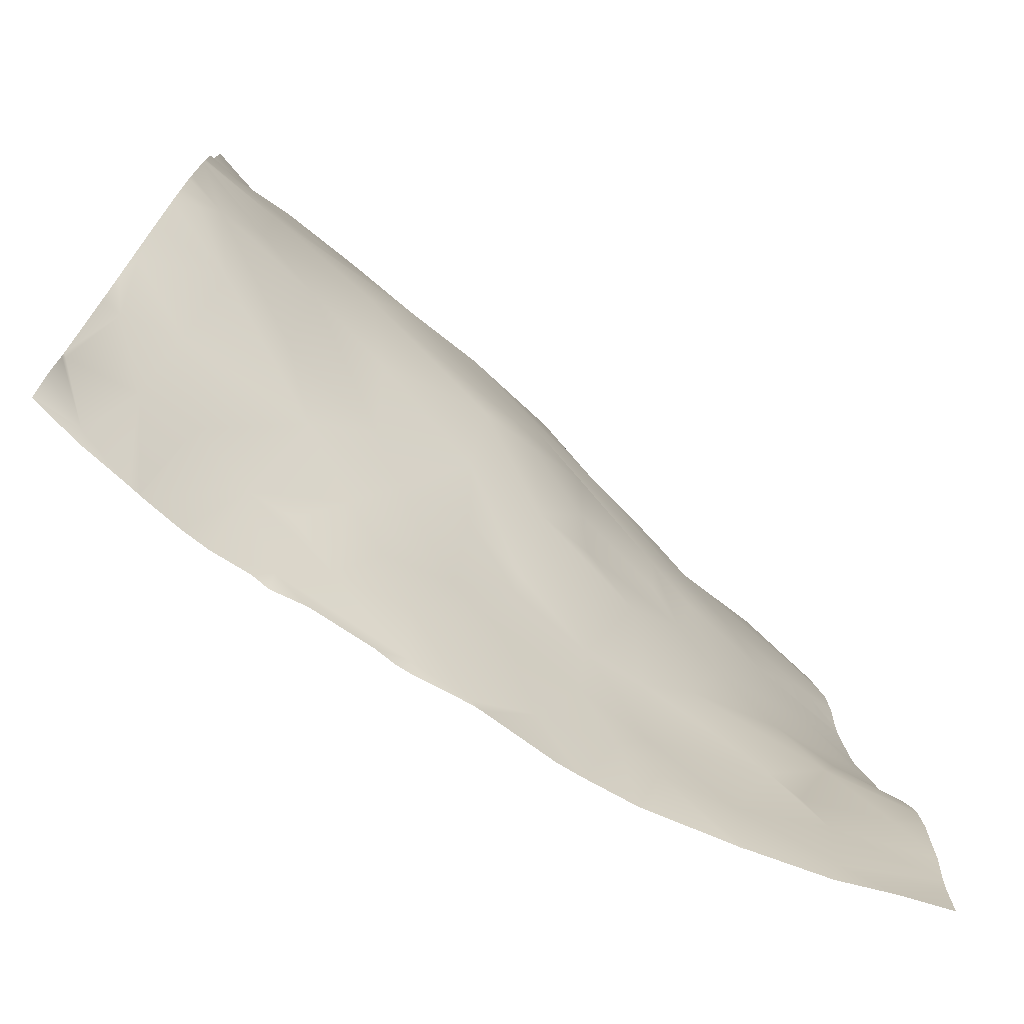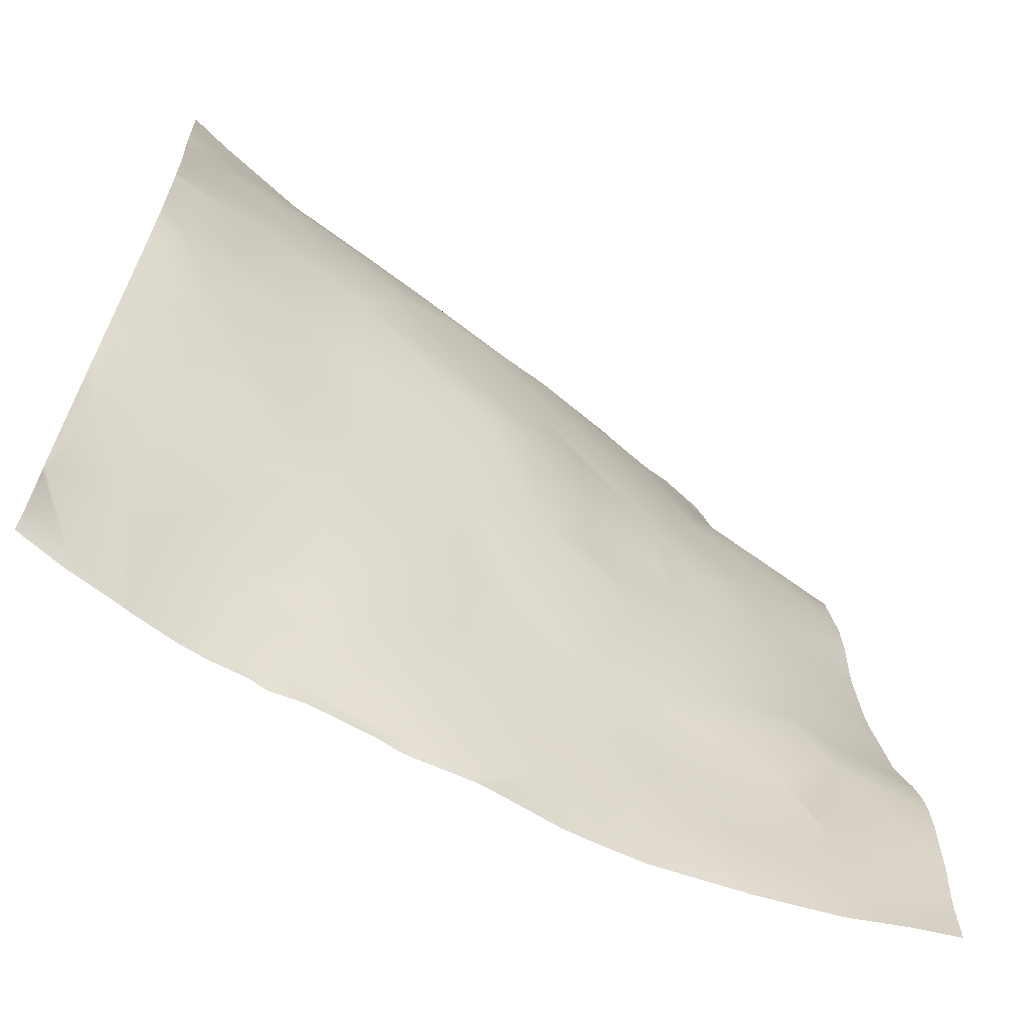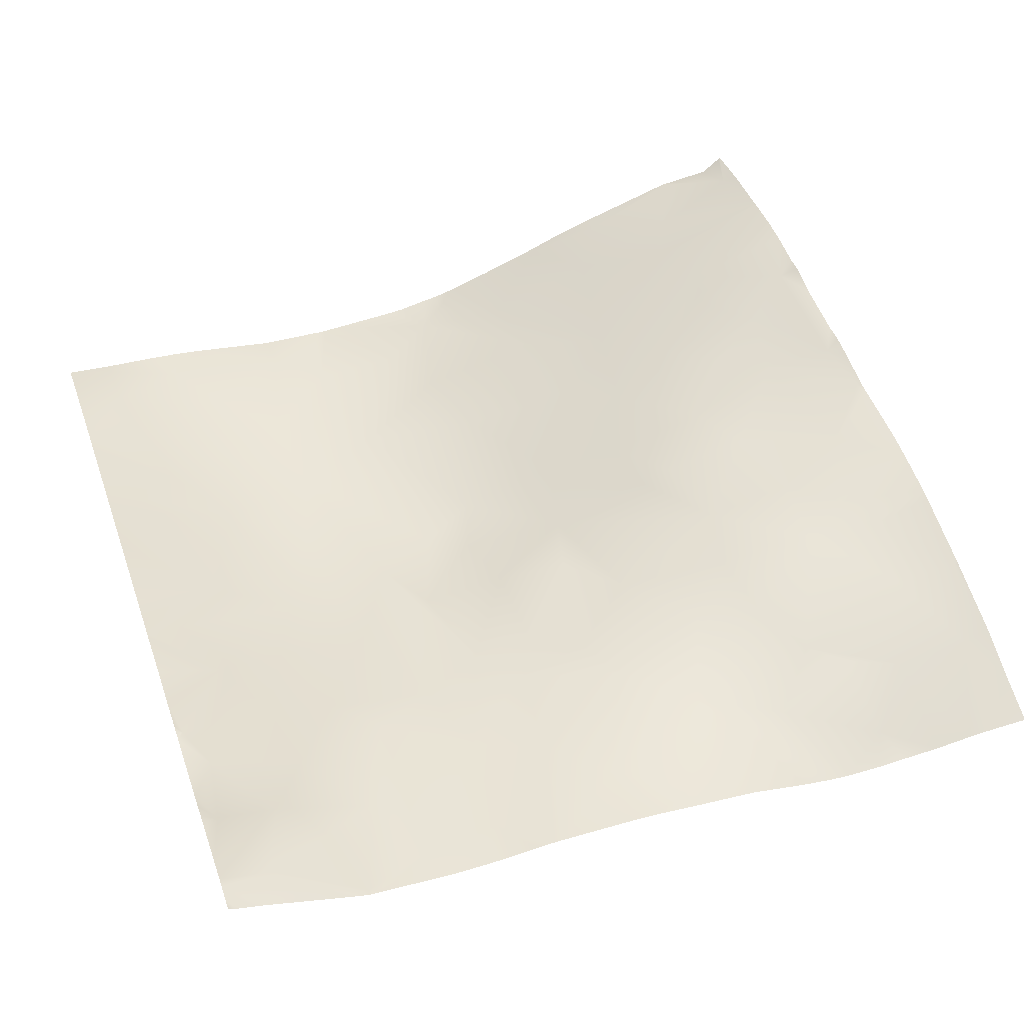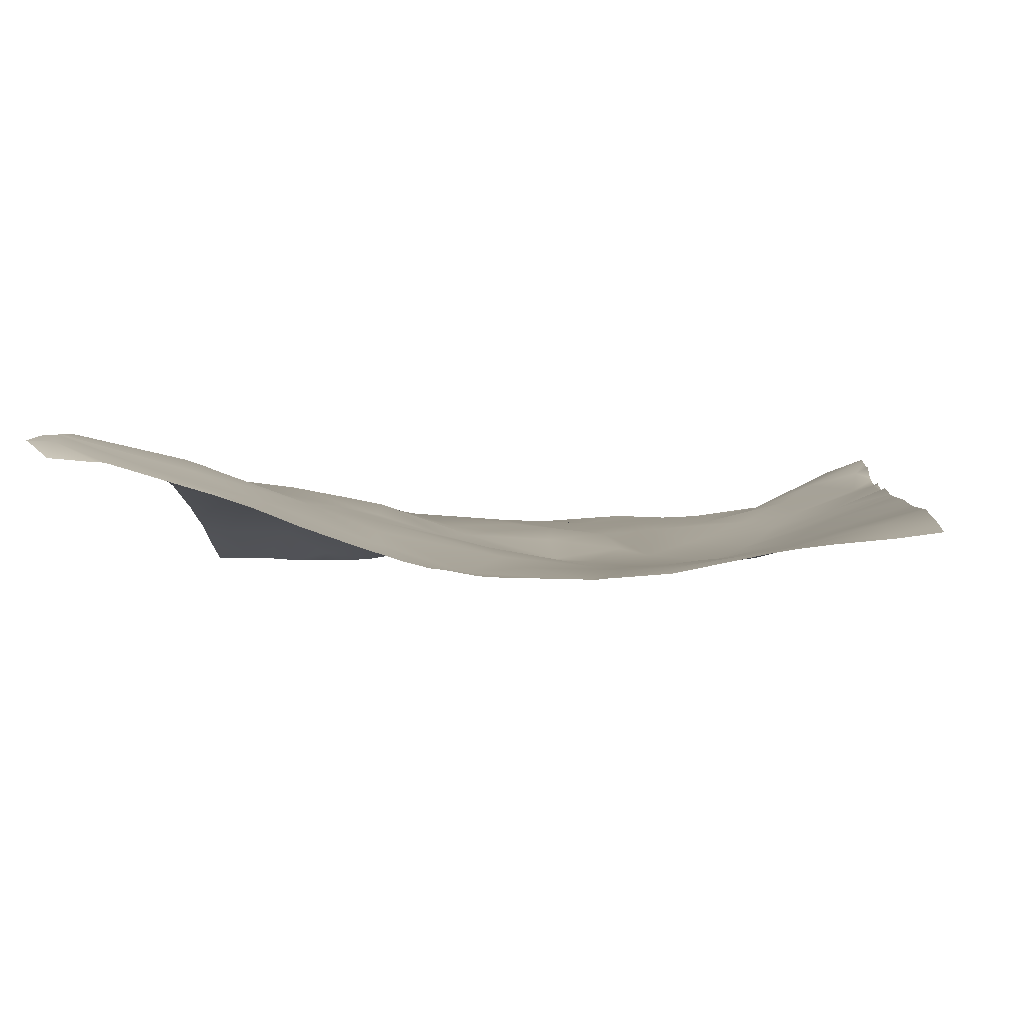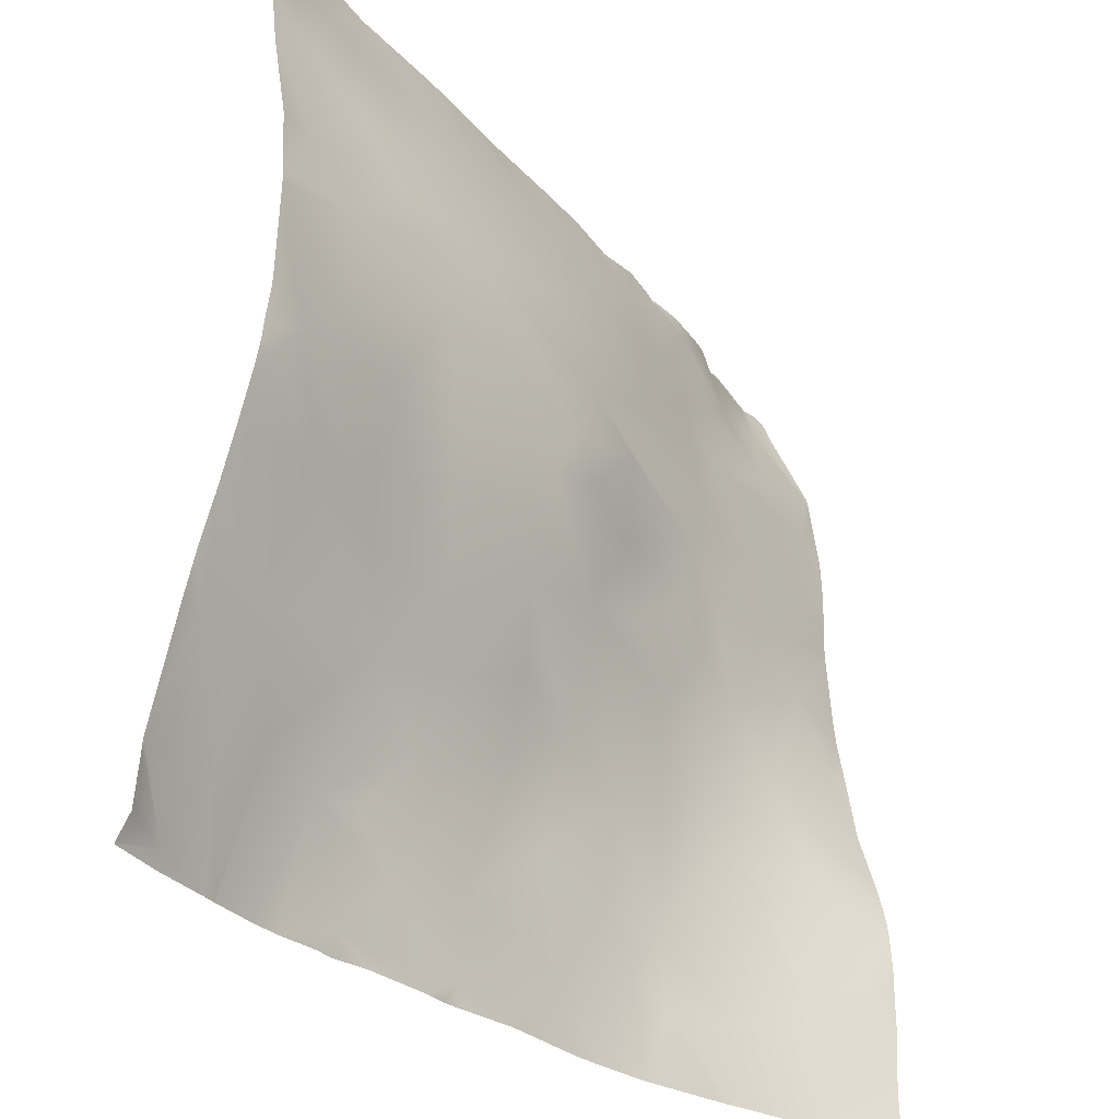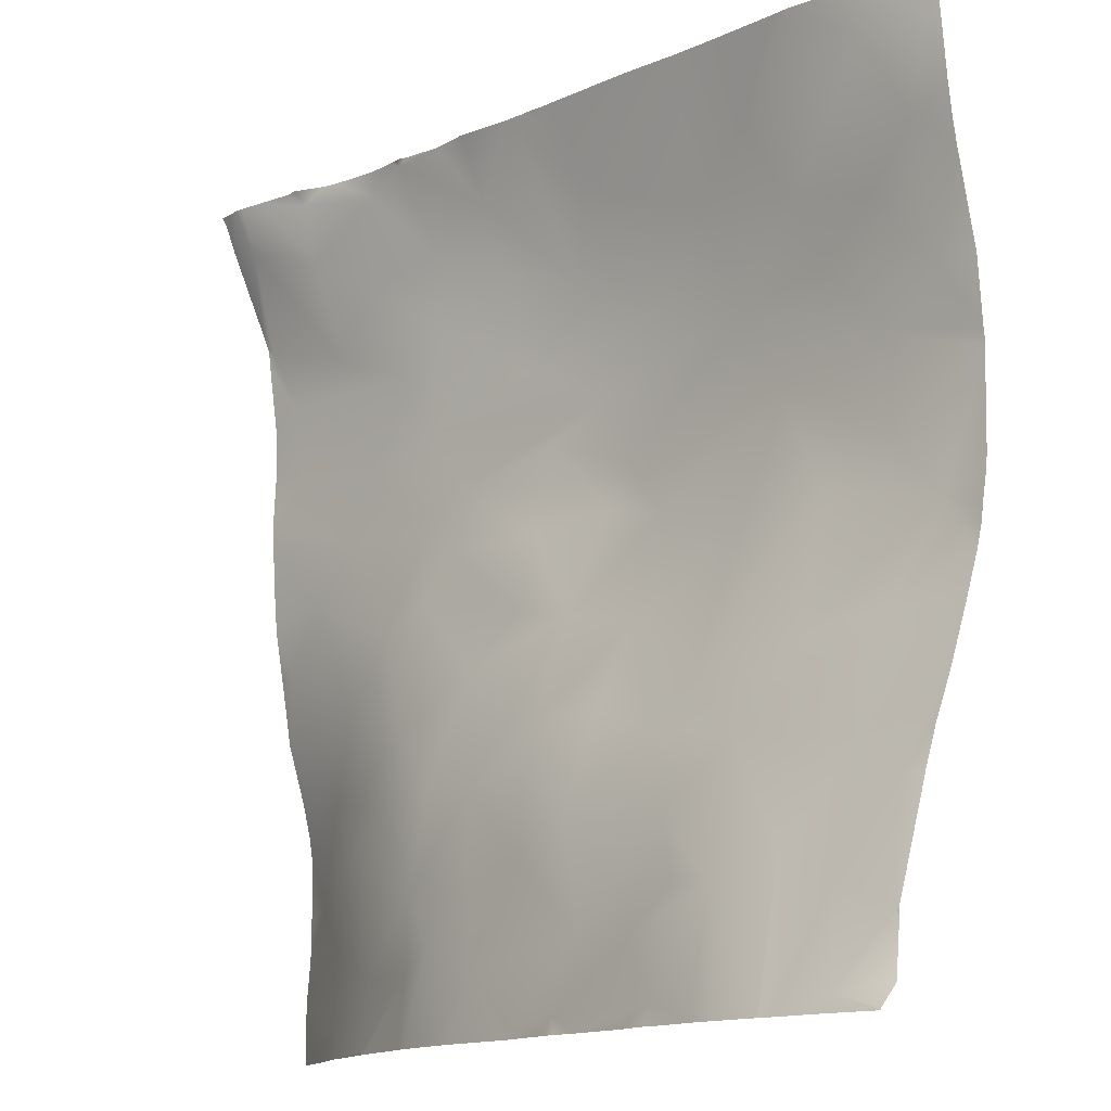
<metadata>
{"format":"obj","ext":"obj","renderer":"f3d","projection":"perspective","resolution":1024,"background":"white","views":[{"elev":-74.4,"azim":-32.9,"up":"+Z"},{"elev":-64.9,"azim":-28.9,"up":"+Z"},{"elev":53.4,"azim":71.0,"up":"+Y"},{"elev":-6.3,"azim":-85.5,"up":"+Y"},{"elev":-32.9,"azim":-46.0,"up":"+Z"},{"elev":-14.0,"azim":-126.5,"up":"+Z"}]}
</metadata>
<code>
o lod_0_619_Cube
v -385.1 -4.499 376
v -381.9 -9.112 366.1
v -393.7 -7.345 373.2
v -393.9 -5.735 379.5
v -393.1 -11.73 362.7
v -402.7 -9.204 378.5
v -400.4 -10.57 368.8
v -403.8 -13.47 358.3
v -407.7 -9.216 380.5
v -417.4 -13.59 374.2
v -427.6 -13.28 380.3
v -431.4 -16.56 372.3
v -427 -18.8 363.6
v -444.4 -20.53 366.7
v -431.5 -19.87 362
v -418.3 -15.77 366.8
v -419.5 -17.79 355.8
v -409.7 -13.08 370.1
v -408.4 -14.05 363.2
v -406.9 -14.72 351.6
v -438.8 -21.81 358.1
v -429.3 -20.29 350.7
v -448.2 -23.14 355.6
v -397.7 -13.06 349
v -410.7 -15.72 344.5
v -384.7 -10.62 359.1
v -385.8 -11.1 350.3
v -394.2 -12.52 341.5
v -405.5 -14.75 340.4
v -388.5 -11.77 335.6
v -401 -12.61 329.7
v -383.3 -11.9 327.8
v -394.4 -12.64 322.5
v -406.7 -13.85 332.4
v -405.2 -12.13 318.3
v -388.1 -13.42 318.1
v -410.5 -14.86 337.7
v -421.6 -17.46 337.6
v -420.2 -16.2 329.8
v -414 -14.85 324.4
v -427.2 -17.38 328.1
v -422.3 -18.79 347.1
v -429.9 -20.64 339.2
v -432.8 -21.3 343.5
v -436.8 -21.6 337.1
v -453.1 -23.77 345.6
v -436.5 -18.36 325.9
v -449.2 -20.99 332.3
v -459.2 -23.02 335
v -447 -17.63 319.3
v -427.2 -13.42 317.1
v -466.8 -24.88 338.1
v -418.3 -11.82 311
v -466.9 -25.31 348.5
v -411.3 -11.55 312.6
v -459 -23.53 356.7
v -403 -11.58 311
v -456.3 -22.64 364.4
v -390.3 -13.76 313.3
v -452.7 -19.84 372.5
v -468.5 -20.76 375.9
v -475.2 -22.62 376
v -472.3 -23.18 367.7
v -465.9 -23.94 362.5
v -472.4 -25.5 353.7
v -471.9 -25.76 332
v -474.1 -25.55 329.1
v -468 -22.32 322.2
v -459 -20.02 320.9
v -476 -20.88 314.4
v -453.6 -16.33 312.3
v -474.4 -17.29 305.9
v -468.4 -17.65 309.7
v -476.2 -14.22 294.3
v -469 -14.05 297.5
v -462.9 -13.38 300.1
v -471.6 -11.33 287.5
v -450.5 -9.055 288.2
v -436.1 -8.793 287.7
v -455.9 -11.3 298.2
v -445.6 -10.13 294
v -446.7 -13.62 305.5
v -450.8 -11.24 298.9
v -442.7 -15.35 314
v -441.8 -12.4 300.5
v -434.7 -15.49 317.5
v -433.8 -11.88 306.7
v -427.2 -12.6 313.2
v -437.5 -10.71 295.3
v -427.6 -11.12 303.4
v -429.7 -8.949 286.5
v -422.6 -9.14 292.6
v -419 -11.05 301
v -413.9 -9.837 296
v -410.2 -10.06 301.5
v -396.6 -11.88 307.8
v -409.6 -10.18 293.3
v -401.5 -11.16 293.8
v -401 -10.65 286.4
v -391.8 -12.97 289.2
v -391.6 -13.24 297.6
v -393.7 -12.44 303.8
v -385 -15.67 302.9
v -381.2 -8.9 366.5
v -381.2 -8.995 366.1
v -381.2 -9.037 365.8
v -381.2 -9.183 364.6
v -381.2 -2.884 380.4
v -381.2 -2.319 381.2
v -382.4 -2.532 381.2
v -381.2 -4.03 377.5
v -381.2 -8.03 368.6
v -384.1 -2.477 381.2
v -387.7 -3.466 381.2
v -392 -4.712 381.2
v -385 -2.68 381.2
v -381.2 -10.22 357
v -381.2 -10.4 352.1
v -381.2 -10.17 347.1
v -381.2 -10.14 345.4
v -381.2 -10.2 343.9
v -381.2 -10.71 335.8
v -407.6 -8.973 381.2
v -407.8 -8.831 381.2
v -408.9 -9.358 381.2
v -393.3 -4.707 381.2
v -403.3 -8.623 381.2
v -398 -7.279 381.2
v -406.8 -8.957 381.2
v -396.4 -6.661 381.2
v -425.8 -12.62 381.2
v -427.4 -12.87 381.2
v -428.6 -13.12 381.2
v -413 -10.55 381.2
v -417.5 -10.69 381.2
v -423.6 -12.24 381.2
v -424.4 -12.37 381.2
v -430.1 -13.34 381.2
v -440 -14.85 381.2
v -446.4 -16.14 381.2
v -450.5 -16.82 381.2
v -424.9 -12.45 381.2
v -452.1 -17.04 381.2
v -458.9 -18.01 381.2
v -460.9 -18.25 381.2
v -471 -20.76 381.2
v -473.2 -21.38 381.2
v -476.6 -26.97 345.3
v -476.6 -26.99 346
v -476.6 -26.94 344.1
v -476.6 -26.89 346.9
v -476.6 -22.38 381.2
v -476.6 -22.98 376.5
v -476.6 -23.55 370.1
v -476.6 -24 366.3
v -476.6 -24.43 363.7
v -476.6 -26.41 353.8
v -476.6 -26.68 335.5
v -476.6 -26.55 333.8
v -381.2 -12.01 327.3
v -381.2 -11.83 328.3
v -381.2 -11.02 333
v -381.2 -15.01 314.4
v -381.2 -13.03 320.9
v -381.2 -15.86 310.9
v -381.2 -16.34 297.3
v -381.2 -16.37 301.5
v -381.2 -16.44 304.9
v -381.2 -15.92 290.7
v -381.2 -16.01 285.9
v -386.6 -14.51 285.9
v -381.2 -16.2 308.7
v -381.2 -15.99 293
v -392.4 -12.52 285.9
v -400.8 -10.66 285.9
v -401.1 -10.56 285.9
v -401.2 -10.54 285.9
v -402 -10.42 285.9
v -410.2 -8.982 285.9
v -411.4 -8.767 285.9
v -417.3 -8.396 285.9
v -420.1 -8.316 285.9
v -428.3 -8.814 285.9
v -429.3 -8.833 285.9
v -434.1 -8.474 285.9
v -435.6 -8.346 285.9
v -437.1 -8.329 285.9
v -439.6 -8.604 285.9
v -446.6 -8.703 285.9
v -464.4 -9.431 285.9
v -464.2 -9.394 285.9
v -450.3 -8.212 285.9
v -452.3 -8.509 285.9
v -456.5 -8.44 285.9
v -459.5 -8.693 285.9
v -476.6 -25.91 330.5
v -476.6 -25.7 328.8
v -476.6 -23.38 321.2
v -476.6 -25.04 326.3
v -476.6 -21.19 315
v -476.6 -17.93 306.2
v -476.6 -19.29 310.3
v -476.6 -17.63 305.2
v -476.6 -14.47 294.8
v -464.5 -9.468 285.9
v -465.6 -9.667 285.9
v -476.6 -13.8 288.3
v -476.6 -14.32 293.7
v -476.6 -14.36 294.5
v -476.6 -14.32 294
v -471.1 -10.57 285.9
v -476.6 -11.89 285.9
v -476.6 -11.98 286.2
f 1 112 2
f 2 112 104
f 1 116 113
f 3 114 116
f 1 5 3
f 2 5 1
f 3 6 4
f 4 130 126
f 4 128 130
f 7 6 3
f 5 7 3
f 5 8 7
f 6 127 128
f 6 129 127
f 9 125 124
f 9 134 125
f 10 136 135
f 11 133 132
f 11 138 133
f 12 138 11
f 12 140 139
f 12 137 13
f 10 137 136
f 14 140 12
f 13 15 12
f 15 14 12
f 16 13 10
f 17 15 13
f 17 13 16
f 18 16 10
f 18 10 9
f 18 9 6
f 7 18 6
f 19 16 18
f 7 19 18
f 19 17 16
f 8 19 7
f 20 17 19
f 20 19 8
f 17 21 15
f 21 14 15
f 17 22 21
f 20 22 17
f 23 14 21
f 22 23 21
f 24 20 8
f 25 22 20
f 24 25 20
f 24 8 26
f 26 8 5
f 26 5 2
f 27 24 26
f 28 24 27
f 28 29 24
f 29 25 24
f 2 104 105
f 30 31 28
f 31 29 28
f 30 162 32
f 33 31 30
f 32 33 30
f 31 34 29
f 29 34 25
f 33 35 31
f 35 34 31
f 36 33 32
f 34 37 25
f 25 37 38
f 34 39 37
f 39 38 37
f 34 40 39
f 35 40 34
f 41 38 39
f 40 41 39
f 38 42 25
f 25 42 22
f 38 43 42
f 38 41 43
f 42 44 22
f 43 44 42
f 44 23 22
f 45 44 43
f 41 45 43
f 44 46 23
f 44 45 46
f 47 45 41
f 45 48 46
f 47 48 45
f 48 49 46
f 50 48 47
f 50 49 48
f 51 47 41
f 49 52 46
f 53 51 41
f 40 53 41
f 46 52 54
f 46 54 23
f 55 53 40
f 35 55 40
f 23 54 56
f 57 55 35
f 23 56 58
f 23 58 14
f 59 57 35
f 33 59 35
f 36 59 33
f 14 58 60
f 60 141 14
f 60 144 143
f 60 58 61
f 60 145 144
f 61 146 145
f 62 146 61
f 62 154 153
f 63 62 61
f 63 154 62
f 64 63 61
f 58 64 61
f 58 56 64
f 64 65 63
f 65 64 56
f 156 63 65
f 54 65 56
f 65 157 156
f 54 151 65
f 54 148 149
f 150 52 66
f 66 158 150
f 66 52 49
f 66 159 158
f 66 196 159
f 67 196 66
f 68 67 66
f 68 199 67
f 69 68 66
f 49 69 66
f 69 49 50
f 70 198 68
f 50 71 69
f 69 71 68
f 202 70 72
f 72 201 202
f 73 70 68
f 73 72 70
f 71 73 68
f 72 203 201
f 204 72 74
f 74 209 204
f 73 75 72
f 74 72 75
f 74 210 209
f 76 75 73
f 71 76 73
f 75 77 74
f 77 208 74
f 80 76 71
f 78 80 81
f 79 78 81
f 82 80 71
f 81 80 83
f 83 80 82
f 81 83 82
f 82 71 84
f 84 71 50
f 47 84 50
f 85 81 82
f 86 84 47
f 51 86 47
f 87 82 84
f 87 84 86
f 87 85 82
f 88 86 51
f 88 87 86
f 88 51 53
f 89 81 85
f 89 85 87
f 79 81 89
f 87 88 90
f 89 87 90
f 53 90 88
f 91 79 89
f 92 89 90
f 91 89 92
f 93 90 53
f 92 90 93
f 94 92 93
f 93 53 95
f 94 93 95
f 95 53 55
f 95 55 57
f 96 95 57
f 96 57 59
f 97 94 95
f 98 97 95
f 96 98 95
f 178 97 99
f 99 97 98
f 99 177 178
f 174 99 100
f 100 99 98
f 100 98 101
f 101 98 96
f 101 96 102
f 102 96 59
f 103 101 102
f 103 102 59
f 103 172 168
f 167 166 103
f 169 171 100
f 121 122 30
f 191 76 80
f 212 77 211
f 123 129 9
f 180 97 179
f 124 123 9
f 135 134 10
f 186 187 79
f 163 165 36
f 183 92 182
f 180 181 94
f 176 177 99
f 194 195 80
f 189 192 78
f 106 107 2
f 181 92 94
f 161 160 32
f 213 207 77
f 188 78 79
f 152 62 153
f 199 197 67
f 192 193 78
f 185 186 79
f 194 78 193
f 171 174 100
f 166 101 103
f 187 188 79
f 195 191 80
f 208 210 74
f 121 28 120
f 206 211 77
f 132 131 11
f 110 109 108
f 164 163 36
f 117 27 26
f 126 115 4
f 173 100 101
f 115 114 4
f 162 161 32
f 185 91 184
f 164 32 160
f 107 26 2
f 120 27 119
f 183 184 91
f 105 106 2
f 165 59 36
f 175 176 99
f 118 119 27
f 151 157 65
f 111 113 110
f 190 75 76
f 168 167 103
f 142 11 131
f 206 75 205
f 1 111 112
f 1 3 116
f 3 4 114
f 4 6 128
f 6 9 129
f 9 10 134
f 12 139 138
f 12 142 137
f 10 13 137
f 14 141 140
f 30 122 162
f 60 143 141
f 60 61 145
f 62 147 146
f 63 155 154
f 156 155 63
f 54 149 151
f 54 52 148
f 150 148 52
f 67 197 196
f 68 198 199
f 70 200 198
f 202 200 70
f 204 203 72
f 77 207 208
f 178 179 97
f 174 175 99
f 103 59 172
f 169 170 171
f 191 190 76
f 212 213 77
f 180 94 97
f 183 91 92
f 181 182 92
f 188 189 78
f 152 147 62
f 194 80 78
f 166 173 101
f 121 30 28
f 117 118 27
f 173 169 100
f 185 79 91
f 164 36 32
f 107 117 26
f 120 28 27
f 165 172 59
f 110 108 111
f 111 1 113
f 190 205 75
f 142 12 11
f 206 77 75

</code>
